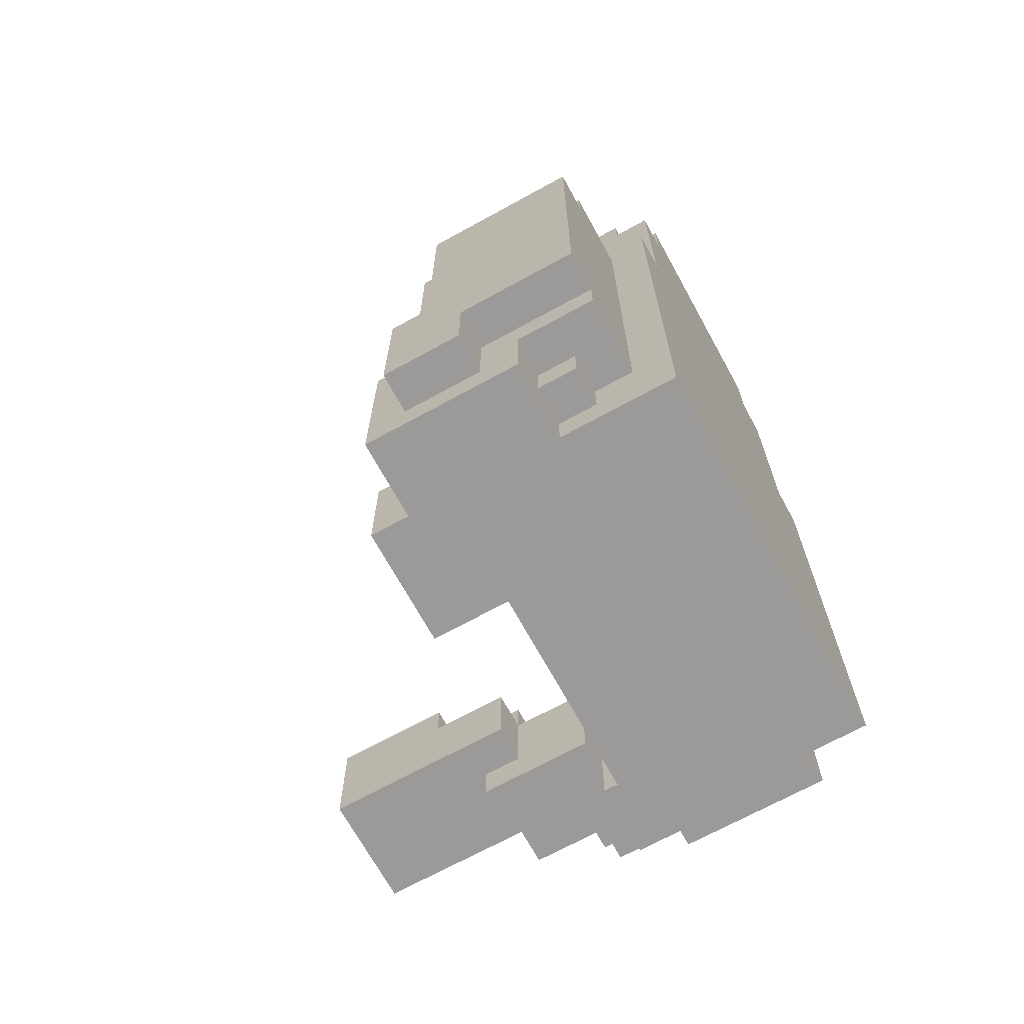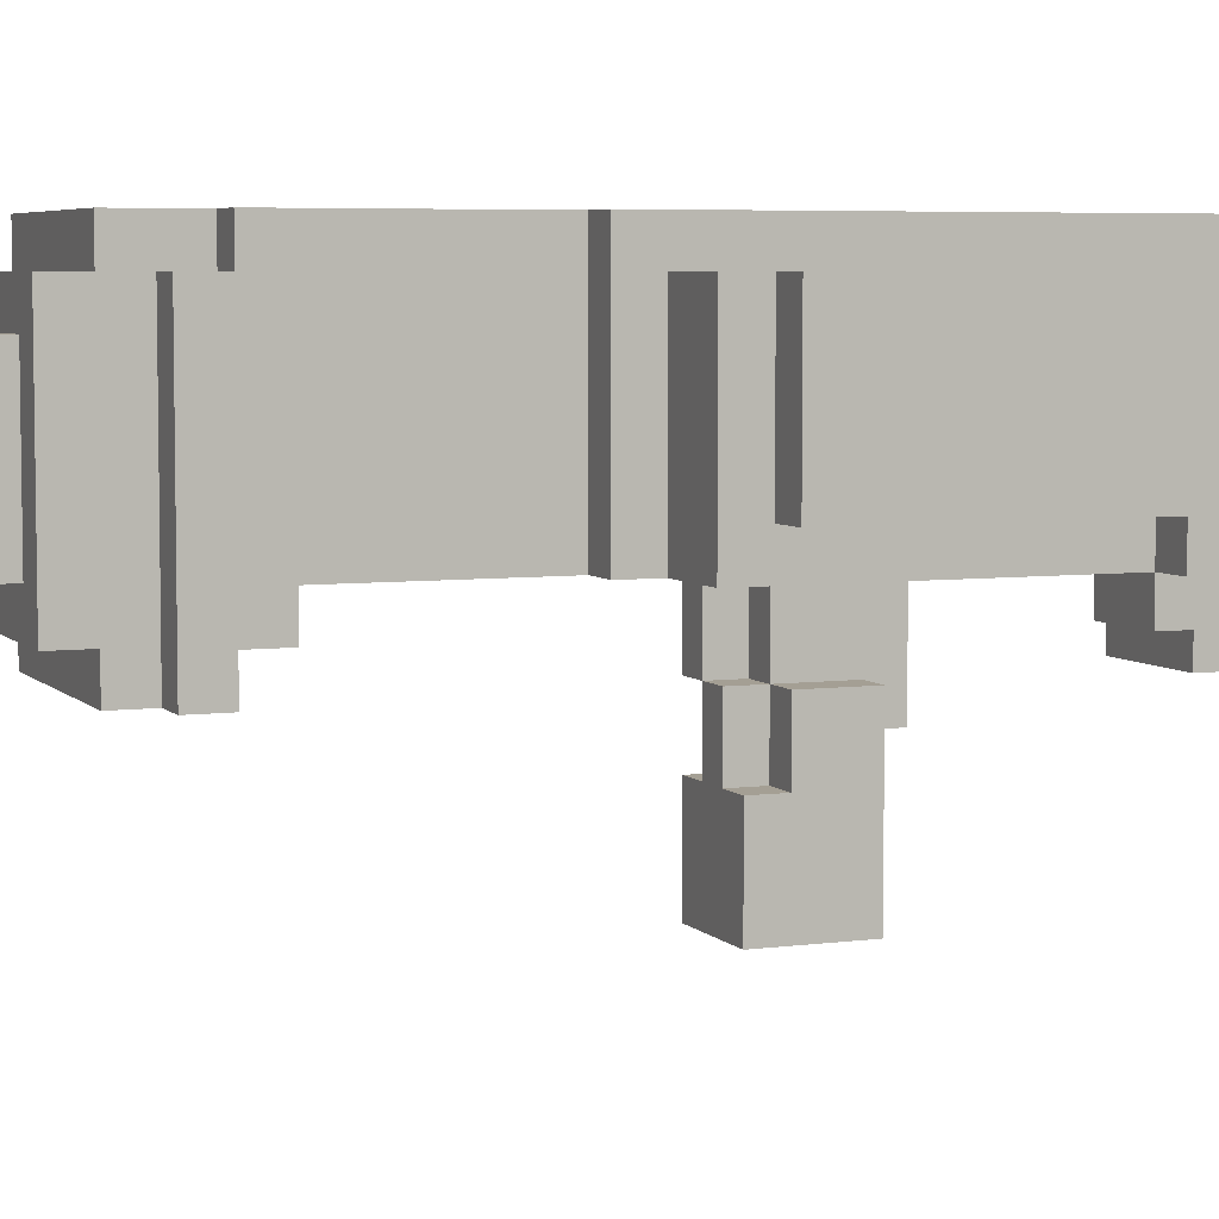
<metadata>
{"format":"obj","ext":"obj","renderer":"f3d","projection":"perspective","resolution":1024,"background":"white","views":[{"elev":-69.5,"azim":-61.2,"up":"+Y"},{"elev":5.5,"azim":-112.1,"up":"+Z"}]}
</metadata>
<code>
o
v -0.8 1.7 -0.1
v -0.8 1.7 -0.3
v -0.8 1.9 0.2
v -0.8 1.9 -0.1
v -0.8 2.1 -0.2
v -0.8 2.1 -0.3
v -0.8 2.8 0.2
v -0.8 2.8 -0.2
v -0.7 1.6 0
v -0.7 1.6 -0.4
v -0.7 1.7 -0.1
v -0.7 1.7 -0.3
v -0.7 1.8 0.2
v -0.7 1.8 0
v -0.7 1.9 0.2
v -0.7 1.9 -0.1
v -0.7 2.1 -0.2
v -0.7 2.1 -0.3
v -0.7 2.1 -0.4
v -0.7 2.8 0.2
v -0.7 2.8 -0.2
v -0.7 2.9 0.2
v -0.7 2.9 -0.3
v -0.6 1.7 0.1
v -0.6 1.7 0
v -0.6 1.8 0.1
v -0.6 1.8 0
v -0.5 1.6 0.3
v -0.5 1.6 0
v -0.5 1.6 -0.4
v -0.5 1.6 -0.5
v -0.5 1.7 0.1
v -0.5 1.7 0
v -0.5 1.8 0.2
v -0.5 1.8 0.1
v -0.5 1.9 -0.4
v -0.5 1.9 -0.5
v -0.5 2.9 0.2
v -0.5 2.9 -0.3
v -0.5 3 0.3
v -0.5 3 -0.3
v -0.4 3 0.3
v -0.4 3 -0.3
v -0.4 3.5 -0.3
v -0.4 3.5 -0.4
v -0.4 3.6 0.3
v -0.4 3.6 0.2
v -0.4 3.6 -0.4
v -0.4 3.6 -0.5
v -0.4 3.7 0.2
v -0.4 3.7 -0.5
v -0.3 3.6 0.3
v -0.3 3.6 0.2
v -0.3 3.7 0.2
v -0.3 3.7 -0.5
v -0.3 3.8 0.3
v -0.3 3.8 0.2
v -0.3 3.8 -0.4
v -0.3 3.8 -0.5
v -0.3 3.9 0.2
v -0.3 3.9 -0.4
v -0.2 3.9 0.1
v -0.2 3.9 -0.3
v -0.2 4 0.1
v -0.2 4 -0.3
v 0.3 2.1 -0.6
v 0.3 2.1 -0.8
v 0.3 2.1 -1.1
v 0.3 2.3 -0.6
v 0.3 2.3 -0.8
v 0.3 2.4 -0.8
v 0.3 2.4 -1.1
v 0.3 3.5 -0.3
v 0.3 3.5 -0.4
v 0.3 3.6 -0.3
v 0.3 3.6 -0.4
v 0.4 2 -0.4
v 0.4 2 -0.7
v 0.4 2.1 -0.6
v 0.4 2.1 -0.7
v 0.4 2.3 -0.4
v 0.4 2.3 -0.6
v 0.4 2.3 -0.8
v 0.4 2.4 -0.6
v 0.4 2.4 -0.8
v 0.5 1.9 -0.3
v 0.5 1.9 -0.4
v 0.5 2 -0.4
v 0.5 2.3 -0.4
v 0.5 2.3 -0.6
v 0.5 2.4 -0.3
v 0.5 2.4 -0.6
v -0.5 1.9 -0.3
v -0.5 1.9 -0.4
v -0.5 2.1 -0.3
v -0.5 2.1 -0.4
v -0.3 3.5 -0.3
v -0.3 3.5 -0.4
v -0.3 3.6 -0.3
v -0.3 3.6 -0.4
v -0.2 1.6 -0.3
v -0.2 1.6 -0.5
v -0.2 1.9 -0.3
v -0.2 1.9 -0.5
v 0.2 3.9 0.1
v 0.2 3.9 -0.3
v 0.2 4 0.1
v 0.2 4 -0.3
v 0.3 3.6 0.3
v 0.3 3.6 0.2
v 0.3 3.7 0.2
v 0.3 3.7 -0.5
v 0.3 3.8 0.3
v 0.3 3.8 0.2
v 0.3 3.8 -0.4
v 0.3 3.8 -0.5
v 0.3 3.9 0.2
v 0.3 3.9 -0.4
v 0.4 3 0.3
v 0.4 3 -0.3
v 0.4 3.5 -0.3
v 0.4 3.5 -0.4
v 0.4 3.6 0.3
v 0.4 3.6 0.2
v 0.4 3.6 -0.4
v 0.4 3.6 -0.5
v 0.4 3.7 0.2
v 0.4 3.7 -0.5
v 0.5 1.6 0.3
v 0.5 1.6 -0.3
v 0.5 1.9 0.1
v 0.5 1.9 -0.3
v 0.5 2 0.2
v 0.5 2 0.1
v 0.5 2 -0.6
v 0.5 2 -0.7
v 0.5 2.1 -0.6
v 0.5 2.1 -0.7
v 0.5 2.3 -0.6
v 0.5 2.3 -0.8
v 0.5 2.4 -0.6
v 0.5 2.4 -0.8
v 0.5 2.9 0.2
v 0.5 2.9 -0.3
v 0.5 3 0.3
v 0.5 3 -0.3
v 0.6 2 -0.5
v 0.6 2 -0.6
v 0.6 2.1 -0.5
v 0.6 2.1 -0.6
v 0.6 2.1 -0.7
v 0.6 2.1 -0.8
v 0.6 2.1 -1.1
v 0.6 2.3 -0.3
v 0.6 2.3 -0.6
v 0.6 2.3 -0.7
v 0.6 2.3 -0.8
v 0.6 2.4 -0.3
v 0.6 2.4 -0.6
v 0.6 2.4 -0.8
v 0.6 2.4 -1.1
v 0.7 1.9 0.1
v 0.7 1.9 -0.4
v 0.7 2 0.2
v 0.7 2 0.1
v 0.7 2 -0.3
v 0.7 2 -0.4
v 0.7 2 -0.5
v 0.7 2.1 -0.3
v 0.7 2.1 -0.5
v 0.7 2.1 -0.7
v 0.7 2.2 -0.2
v 0.7 2.2 -0.5
v 0.7 2.3 -0.3
v 0.7 2.3 -0.7
v 0.7 2.8 0.1
v 0.7 2.8 -0.2
v 0.7 2.9 0.2
v 0.7 2.9 -0.3
v 0.8 2 0.1
v 0.8 2 -0.3
v 0.8 2.1 -0.3
v 0.8 2.1 -0.5
v 0.8 2.2 -0.2
v 0.8 2.2 -0.5
v 0.8 2.8 0.1
v 0.8 2.8 -0.2
v -0.5 1.6 0.3
v -0.5 3 0.3
v -0.4 3 0.3
v -0.4 3.6 0.3
v -0.3 3.6 0.3
v -0.3 3.8 0.3
v 0.3 3.6 0.3
v 0.3 3.8 0.3
v 0.4 3 0.3
v 0.4 3.6 0.3
v 0.5 1.6 0.3
v 0.5 3 0.3
v -0.8 1.9 0.2
v -0.8 2.8 0.2
v -0.7 1.8 0.2
v -0.7 1.9 0.2
v -0.7 2.8 0.2
v -0.7 2.9 0.2
v -0.5 1.8 0.2
v -0.5 2.9 0.2
v -0.4 3.6 0.2
v -0.4 3.7 0.2
v -0.3 3.6 0.2
v -0.3 3.7 0.2
v -0.3 3.8 0.2
v -0.3 3.9 0.2
v 0.3 3.6 0.2
v 0.3 3.7 0.2
v 0.3 3.8 0.2
v 0.3 3.9 0.2
v 0.4 3.6 0.2
v 0.4 3.7 0.2
v 0.5 2 0.2
v 0.5 2.9 0.2
v 0.7 2 0.2
v 0.7 2.9 0.2
v -0.6 1.7 0.1
v -0.6 1.8 0.1
v -0.5 1.7 0.1
v -0.5 1.8 0.1
v -0.2 3.9 0.1
v -0.2 4 0.1
v 0.2 3.9 0.1
v 0.2 4 0.1
v 0.5 1.9 0.1
v 0.5 2 0.1
v 0.7 1.9 0.1
v 0.7 2 0.1
v 0.7 2.8 0.1
v 0.8 2 0.1
v 0.8 2.8 0.1
v -0.7 1.6 0
v -0.7 1.8 0
v -0.6 1.7 0
v -0.6 1.8 0
v -0.5 1.6 0
v -0.5 1.7 0
v -0.8 1.7 -0.1
v -0.8 1.9 -0.1
v -0.7 1.7 -0.1
v -0.7 1.9 -0.1
v 0.4 2 -0.4
v 0.4 2.3 -0.4
v 0.5 2 -0.4
v 0.5 2.3 -0.4
v 0.3 2.1 -0.6
v 0.3 2.3 -0.6
v 0.4 2.1 -0.6
v 0.4 2.3 -0.6
v 0.4 2.4 -0.6
v 0.5 2.3 -0.6
v 0.5 2.4 -0.6
v 0.3 2.3 -0.8
v 0.3 2.4 -0.8
v 0.4 2.3 -0.8
v 0.4 2.4 -0.8
v 0.5 2.3 -0.8
v 0.5 2.4 -0.8
v 0.6 2.3 -0.8
v 0.6 2.4 -0.8
v -0.8 2.1 -0.2
v -0.8 2.8 -0.2
v -0.7 2.1 -0.2
v -0.7 2.8 -0.2
v 0.7 2.2 -0.2
v 0.7 2.8 -0.2
v 0.8 2.2 -0.2
v 0.8 2.8 -0.2
v -0.8 1.7 -0.3
v -0.8 2.1 -0.3
v -0.7 1.7 -0.3
v -0.7 2.1 -0.3
v -0.7 2.9 -0.3
v -0.5 1.9 -0.3
v -0.5 2.1 -0.3
v -0.5 2.8 -0.3
v -0.5 2.9 -0.3
v -0.5 3 -0.3
v -0.4 1.9 -0.3
v -0.4 2.8 -0.3
v -0.4 3 -0.3
v -0.4 3.5 -0.3
v -0.3 3.1 -0.3
v -0.3 3.5 -0.3
v -0.3 3.6 -0.3
v -0.2 1.6 -0.3
v -0.2 1.9 -0.3
v -0.2 3.9 -0.3
v -0.2 4 -0.3
v -0.1 1.6 -0.3
v -0.1 2.9 -0.3
v 0 1.6 -0.3
v 0 2.9 -0.3
v 0.2 3.9 -0.3
v 0.2 4 -0.3
v 0.3 3.1 -0.3
v 0.3 3.5 -0.3
v 0.3 3.6 -0.3
v 0.4 1.9 -0.3
v 0.4 2.8 -0.3
v 0.4 3 -0.3
v 0.4 3.5 -0.3
v 0.5 1.6 -0.3
v 0.5 1.9 -0.3
v 0.5 2.4 -0.3
v 0.5 2.8 -0.3
v 0.5 2.9 -0.3
v 0.5 3 -0.3
v 0.6 2.3 -0.3
v 0.6 2.4 -0.3
v 0.7 2 -0.3
v 0.7 2.1 -0.3
v 0.7 2.3 -0.3
v 0.7 2.9 -0.3
v 0.8 2 -0.3
v 0.8 2.1 -0.3
v -0.7 1.6 -0.4
v -0.7 2.1 -0.4
v -0.5 1.6 -0.4
v -0.5 1.9 -0.4
v -0.5 2.1 -0.4
v -0.4 3.5 -0.4
v -0.4 3.6 -0.4
v -0.3 3.5 -0.4
v -0.3 3.6 -0.4
v -0.3 3.8 -0.4
v -0.3 3.9 -0.4
v 0.3 3.5 -0.4
v 0.3 3.6 -0.4
v 0.3 3.8 -0.4
v 0.3 3.9 -0.4
v 0.4 3.5 -0.4
v 0.4 3.6 -0.4
v 0.5 1.9 -0.4
v 0.5 2 -0.4
v 0.7 1.9 -0.4
v 0.7 2 -0.4
v -0.5 1.6 -0.5
v -0.5 1.9 -0.5
v -0.4 3.6 -0.5
v -0.4 3.7 -0.5
v -0.3 3.7 -0.5
v -0.3 3.8 -0.5
v -0.2 1.6 -0.5
v -0.2 1.9 -0.5
v 0.3 3.7 -0.5
v 0.3 3.8 -0.5
v 0.4 3.6 -0.5
v 0.4 3.7 -0.5
v 0.6 2 -0.5
v 0.6 2.1 -0.5
v 0.7 2 -0.5
v 0.7 2.1 -0.5
v 0.7 2.2 -0.5
v 0.8 2.1 -0.5
v 0.8 2.2 -0.5
v 0.5 2 -0.6
v 0.5 2.1 -0.6
v 0.5 2.3 -0.6
v 0.5 2.4 -0.6
v 0.6 2 -0.6
v 0.6 2.1 -0.6
v 0.6 2.3 -0.6
v 0.6 2.4 -0.6
v 0.4 2 -0.7
v 0.4 2.1 -0.7
v 0.5 2 -0.7
v 0.5 2.1 -0.7
v 0.6 2.1 -0.7
v 0.6 2.3 -0.7
v 0.7 2.1 -0.7
v 0.7 2.3 -0.7
v 0.3 2.1 -1.1
v 0.3 2.4 -1.1
v 0.6 2.1 -1.1
v 0.6 2.4 -1.1
v -0.5 1.6 0.3
v 0.5 1.6 0.3
v -0.7 1.6 0
v -0.5 1.6 0
v -0.1 1.6 -0.2
v 0 1.6 -0.2
v -0.5 1.6 -0.3
v -0.2 1.6 -0.3
v -0.1 1.6 -0.3
v 0 1.6 -0.3
v 0.5 1.6 -0.3
v -0.7 1.6 -0.4
v -0.5 1.6 -0.4
v -0.5 1.6 -0.5
v -0.2 1.6 -0.5
v -0.6 1.7 0.1
v -0.5 1.7 0.1
v -0.6 1.7 0
v -0.5 1.7 0
v -0.8 1.7 -0.1
v -0.7 1.7 -0.1
v -0.8 1.7 -0.3
v -0.7 1.7 -0.3
v -0.7 1.8 0.2
v -0.5 1.8 0.2
v -0.6 1.8 0.1
v -0.5 1.8 0.1
v -0.7 1.8 0
v -0.6 1.8 0
v -0.8 1.9 0.2
v -0.7 1.9 0.2
v 0.5 1.9 0.1
v 0.7 1.9 0.1
v -0.8 1.9 -0.1
v -0.7 1.9 -0.1
v 0.5 1.9 -0.3
v 0.5 1.9 -0.4
v 0.7 1.9 -0.4
v 0.5 2 0.2
v 0.7 2 0.2
v 0.5 2 0.1
v 0.7 2 0.1
v 0.8 2 0.1
v 0.7 2 -0.3
v 0.8 2 -0.3
v 0.4 2 -0.4
v 0.5 2 -0.4
v 0.7 2 -0.4
v 0.6 2 -0.5
v 0.7 2 -0.5
v 0.5 2 -0.6
v 0.6 2 -0.6
v 0.4 2 -0.7
v 0.5 2 -0.7
v 0.7 2.1 -0.3
v 0.8 2.1 -0.3
v 0.6 2.1 -0.5
v 0.7 2.1 -0.5
v 0.8 2.1 -0.5
v 0.3 2.1 -0.6
v 0.4 2.1 -0.6
v 0.5 2.1 -0.6
v 0.6 2.1 -0.6
v 0.4 2.1 -0.7
v 0.5 2.1 -0.7
v 0.6 2.1 -0.7
v 0.7 2.1 -0.7
v 0.3 2.1 -0.8
v 0.6 2.1 -0.8
v 0.3 2.1 -1.1
v 0.6 2.1 -1.1
v -0.4 3.5 -0.3
v -0.3 3.5 -0.3
v 0.3 3.5 -0.3
v 0.4 3.5 -0.3
v -0.4 3.5 -0.4
v -0.3 3.5 -0.4
v 0.3 3.5 -0.4
v 0.4 3.5 -0.4
v -0.3 3.6 -0.3
v 0.3 3.6 -0.3
v -0.4 3.6 -0.4
v -0.3 3.6 -0.4
v 0.3 3.6 -0.4
v 0.4 3.6 -0.4
v -0.4 3.6 -0.5
v 0.4 3.6 -0.5
v -0.5 1.9 -0.3
v -0.4 1.9 -0.3
v -0.2 1.9 -0.3
v -0.5 1.9 -0.4
v -0.5 1.9 -0.5
v -0.2 1.9 -0.5
v -0.8 2.1 -0.2
v -0.7 2.1 -0.2
v -0.8 2.1 -0.3
v -0.7 2.1 -0.3
v -0.5 2.1 -0.3
v -0.7 2.1 -0.4
v -0.5 2.1 -0.4
v 0.7 2.2 -0.2
v 0.8 2.2 -0.2
v 0.7 2.2 -0.5
v 0.8 2.2 -0.5
v 0.6 2.3 -0.3
v 0.7 2.3 -0.3
v 0.4 2.3 -0.4
v 0.5 2.3 -0.4
v 0.3 2.3 -0.6
v 0.4 2.3 -0.6
v 0.5 2.3 -0.6
v 0.6 2.3 -0.6
v 0.6 2.3 -0.7
v 0.7 2.3 -0.7
v 0.3 2.3 -0.8
v 0.4 2.3 -0.8
v 0.5 2.3 -0.8
v 0.6 2.3 -0.8
v 0.5 2.4 -0.3
v 0.6 2.4 -0.3
v 0.4 2.4 -0.6
v 0.5 2.4 -0.6
v 0.6 2.4 -0.6
v 0.3 2.4 -0.8
v 0.4 2.4 -0.8
v 0.5 2.4 -0.8
v 0.6 2.4 -0.8
v 0.3 2.4 -1.1
v 0.6 2.4 -1.1
v -0.8 2.8 0.2
v -0.7 2.8 0.2
v 0.7 2.8 0.1
v 0.8 2.8 0.1
v -0.8 2.8 -0.2
v -0.7 2.8 -0.2
v 0.7 2.8 -0.2
v 0.8 2.8 -0.2
v -0.7 2.9 0.2
v -0.5 2.9 0.2
v 0.5 2.9 0.2
v 0.7 2.9 0.2
v -0.7 2.9 -0.3
v -0.5 2.9 -0.3
v 0.5 2.9 -0.3
v 0.7 2.9 -0.3
v -0.5 3 0.3
v -0.4 3 0.3
v 0.4 3 0.3
v 0.5 3 0.3
v -0.5 3 -0.3
v -0.4 3 -0.3
v 0.4 3 -0.3
v 0.5 3 -0.3
v -0.4 3.6 0.3
v -0.3 3.6 0.3
v 0.3 3.6 0.3
v 0.4 3.6 0.3
v -0.4 3.6 0.2
v -0.3 3.6 0.2
v 0.3 3.6 0.2
v 0.4 3.6 0.2
v -0.4 3.7 0.2
v -0.3 3.7 0.2
v 0.3 3.7 0.2
v 0.4 3.7 0.2
v -0.4 3.7 -0.5
v -0.3 3.7 -0.5
v 0.3 3.7 -0.5
v 0.4 3.7 -0.5
v -0.3 3.8 0.3
v 0.3 3.8 0.3
v -0.3 3.8 0.2
v 0.3 3.8 0.2
v -0.3 3.8 -0.4
v 0.3 3.8 -0.4
v -0.3 3.8 -0.5
v 0.3 3.8 -0.5
v -0.3 3.9 0.2
v 0.3 3.9 0.2
v -0.2 3.9 0.1
v 0.2 3.9 0.1
v -0.2 3.9 -0.3
v 0.2 3.9 -0.3
v -0.3 3.9 -0.4
v 0.3 3.9 -0.4
v -0.2 4 0.1
v 0.2 4 0.1
v -0.2 4 -0.3
v 0.2 4 -0.3
f 4 2 1
f 5 2 4
f 5 4 3
f 6 2 5
f 7 5 3
f 8 5 7
f 11 10 9
f 12 10 11
f 14 11 9
f 15 14 13
f 16 11 14
f 16 14 15
f 18 10 12
f 19 10 18
f 21 18 17
f 22 21 20
f 23 18 21
f 23 21 22
f 26 25 24
f 27 25 26
f 32 29 28
f 33 29 32
f 34 32 28
f 35 32 34
f 36 31 30
f 37 31 36
f 38 34 28
f 40 38 28
f 40 39 38
f 41 39 40
f 44 43 42
f 46 44 42
f 46 45 44
f 47 45 46
f 48 45 47
f 50 49 48
f 50 48 47
f 51 49 50
f 54 53 52
f 56 54 52
f 56 55 54
f 57 55 56
f 58 55 57
f 59 55 58
f 60 58 57
f 61 58 60
f 64 63 62
f 65 63 64
f 69 67 66
f 70 68 67
f 70 67 69
f 71 68 70
f 72 68 71
f 75 74 73
f 76 74 75
f 79 78 77
f 80 78 79
f 81 79 77
f 82 79 81
f 84 83 82
f 85 83 84
f 88 87 86
f 89 88 86
f 91 89 86
f 91 90 89
f 92 90 91
f 93 94 95
f 95 94 96
f 97 98 99
f 99 98 100
f 101 102 103
f 103 102 104
f 105 106 107
f 107 106 108
f 109 110 111
f 109 111 113
f 111 112 113
f 113 112 114
f 114 112 115
f 115 112 116
f 114 115 117
f 117 115 118
f 119 120 121
f 119 121 123
f 121 122 123
f 123 122 124
f 124 122 125
f 125 126 127
f 124 125 127
f 127 126 128
f 129 130 131
f 131 130 132
f 129 131 133
f 133 131 134
f 135 136 137
f 137 136 138
f 139 140 141
f 141 140 142
f 129 133 143
f 129 143 145
f 143 144 145
f 145 144 146
f 147 148 149
f 149 148 150
f 151 152 156
f 152 153 157
f 156 152 157
f 154 155 158
f 158 155 159
f 157 153 160
f 160 153 161
f 162 163 165
f 165 163 166
f 166 163 167
f 167 168 169
f 166 167 169
f 169 168 170
f 170 171 173
f 172 173 174
f 173 171 175
f 174 173 175
f 164 165 176
f 172 174 177
f 164 176 178
f 176 177 178
f 177 174 179
f 178 177 179
f 180 181 182
f 180 182 184
f 182 183 184
f 184 183 185
f 180 184 186
f 186 184 187
f 190 189 188
f 192 191 190
f 194 192 190
f 194 193 192
f 195 193 194
f 196 190 188
f 196 194 190
f 197 194 196
f 198 196 188
f 199 196 198
f 203 201 200
f 204 201 203
f 206 203 202
f 206 205 204
f 206 204 203
f 207 205 206
f 210 209 208
f 211 209 210
f 216 213 212
f 217 213 216
f 218 215 214
f 219 215 218
f 222 221 220
f 223 221 222
f 226 225 224
f 227 225 226
f 230 229 228
f 231 229 230
f 234 233 232
f 235 233 234
f 237 236 235
f 238 236 237
f 241 240 239
f 242 240 241
f 243 241 239
f 244 241 243
f 247 246 245
f 248 246 247
f 251 250 249
f 252 250 251
f 255 254 253
f 256 254 255
f 258 257 256
f 259 257 258
f 262 261 260
f 263 261 262
f 266 265 264
f 267 265 266
f 268 269 270
f 270 269 271
f 272 273 274
f 274 273 275
f 276 277 278
f 278 277 279
f 279 280 282
f 282 280 283
f 283 280 284
f 281 282 286
f 282 283 286
f 284 285 287
f 286 283 287
f 283 284 287
f 287 285 288
f 286 287 290
f 288 289 290
f 287 288 290
f 290 289 291
f 286 290 294
f 293 294 297
f 294 290 298
f 297 294 298
f 297 298 299
f 298 290 300
f 299 298 300
f 295 296 301
f 301 296 302
f 291 292 303
f 290 291 303
f 300 290 303
f 299 300 303
f 303 292 304
f 304 292 305
f 299 303 306
f 303 304 306
f 306 304 307
f 307 304 308
f 308 304 309
f 299 306 310
f 306 307 311
f 310 306 311
f 311 307 312
f 307 308 313
f 312 307 313
f 313 308 314
f 314 308 315
f 313 314 317
f 312 313 317
f 316 317 320
f 317 314 321
f 320 317 321
f 318 319 322
f 322 319 323
f 324 325 326
f 326 325 327
f 327 325 328
f 329 330 331
f 331 330 332
f 333 334 337
f 337 334 338
f 335 336 339
f 339 336 340
f 341 342 343
f 343 342 344
f 347 348 349
f 345 346 351
f 351 346 352
f 349 350 353
f 347 349 353
f 353 350 354
f 347 353 355
f 355 353 356
f 357 358 359
f 359 358 360
f 360 361 362
f 362 361 363
f 364 365 368
f 368 365 369
f 366 367 370
f 370 367 371
f 372 373 374
f 374 373 375
f 376 377 378
f 378 377 379
f 380 381 382
f 382 381 383
f 387 385 384
f 388 385 387
f 388 387 386
f 389 385 388
f 390 388 386
f 391 388 390
f 392 389 388
f 392 388 391
f 393 385 389
f 393 389 392
f 394 385 393
f 395 390 386
f 396 391 390
f 396 390 395
f 397 391 396
f 398 391 397
f 401 400 399
f 402 400 401
f 405 404 403
f 406 404 405
f 409 408 407
f 410 408 409
f 411 409 407
f 412 409 411
f 417 414 413
f 418 414 417
f 419 416 415
f 420 416 419
f 421 416 420
f 424 423 422
f 425 423 424
f 427 426 425
f 428 426 427
f 432 430 429
f 432 431 430
f 433 431 432
f 434 432 429
f 435 432 434
f 436 434 429
f 437 434 436
f 441 439 438
f 442 439 441
f 446 441 440
f 447 444 443
f 448 446 445
f 449 441 446
f 449 446 448
f 450 441 449
f 451 447 443
f 451 448 447
f 451 449 448
f 452 449 451
f 453 452 451
f 454 452 453
f 459 456 455
f 460 456 459
f 461 458 457
f 462 458 461
f 466 464 463
f 467 464 466
f 469 466 465
f 469 468 467
f 469 467 466
f 470 468 469
f 471 472 474
f 472 473 474
f 474 473 475
f 475 473 476
f 477 478 479
f 479 478 480
f 480 481 482
f 482 481 483
f 484 485 486
f 486 485 487
f 490 491 493
f 493 491 494
f 488 489 495
f 494 495 496
f 495 489 496
f 496 489 497
f 492 493 498
f 498 493 499
f 494 496 500
f 500 496 501
f 502 503 505
f 505 503 506
f 504 505 508
f 508 505 509
f 507 508 511
f 509 510 511
f 508 509 511
f 511 510 512
f 513 514 517
f 517 514 518
f 515 516 519
f 519 516 520
f 521 522 525
f 525 522 526
f 523 524 527
f 527 524 528
f 529 530 533
f 533 530 534
f 531 532 535
f 535 532 536
f 537 538 541
f 541 538 542
f 539 540 543
f 543 540 544
f 545 546 549
f 549 546 550
f 547 548 551
f 551 548 552
f 553 554 555
f 555 554 556
f 557 558 559
f 559 558 560
f 561 562 563
f 563 562 564
f 561 563 565
f 564 562 566
f 561 565 567
f 565 566 567
f 566 562 568
f 567 566 568
f 569 570 571
f 571 570 572

</code>
